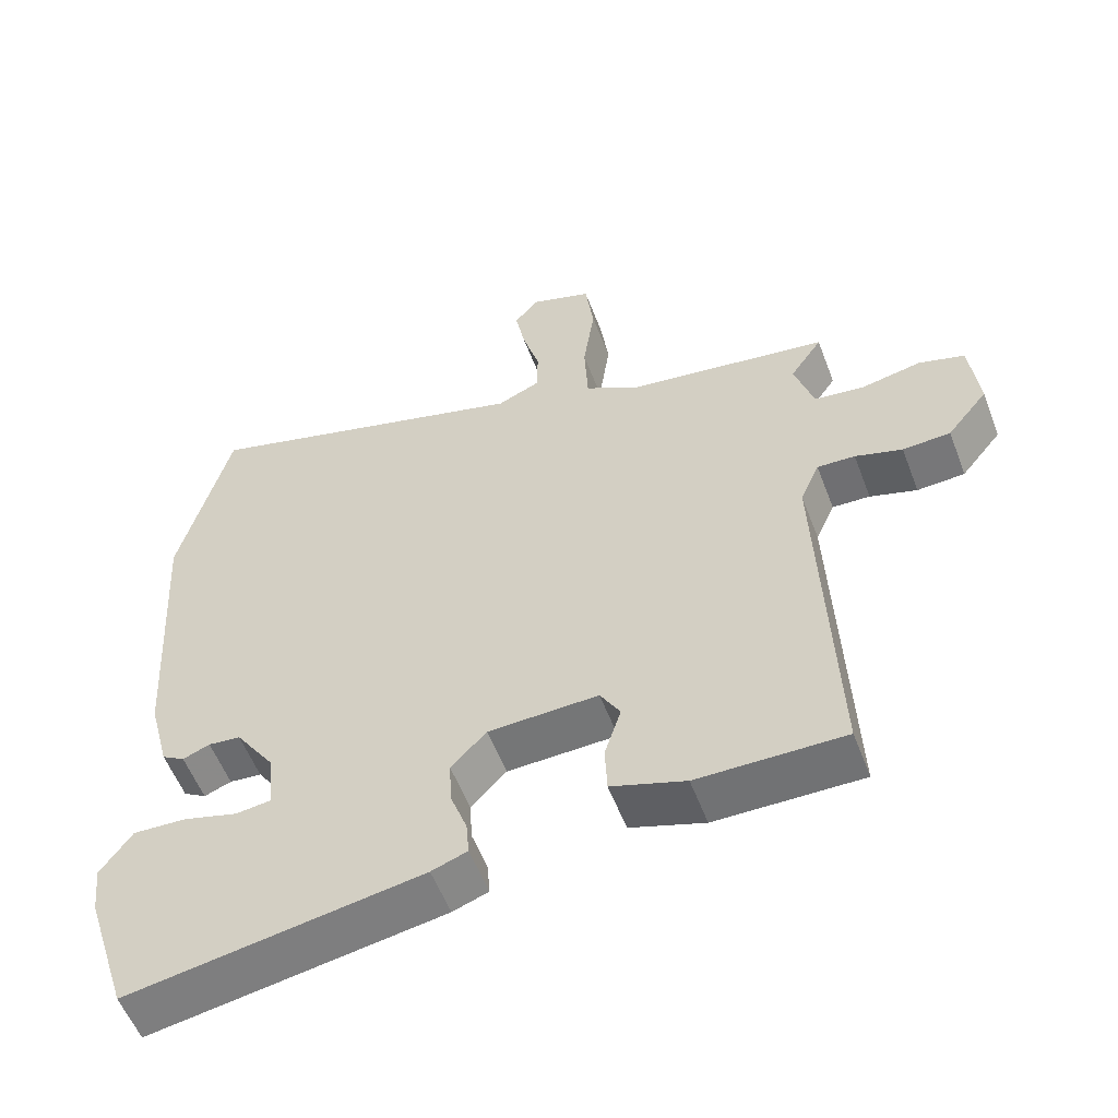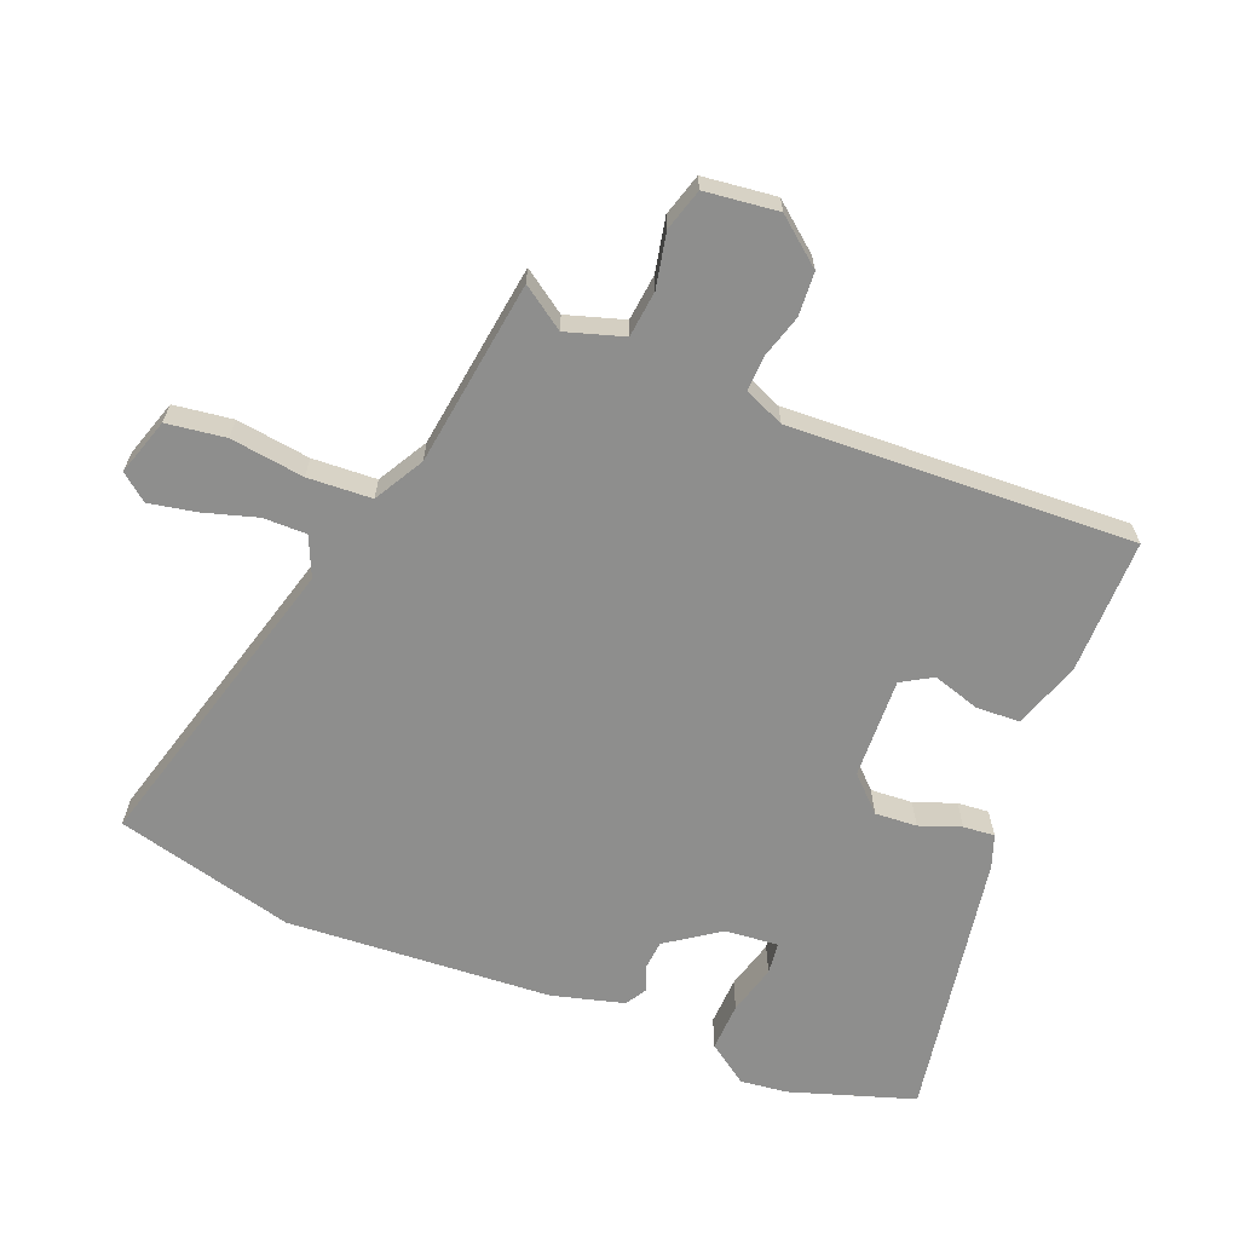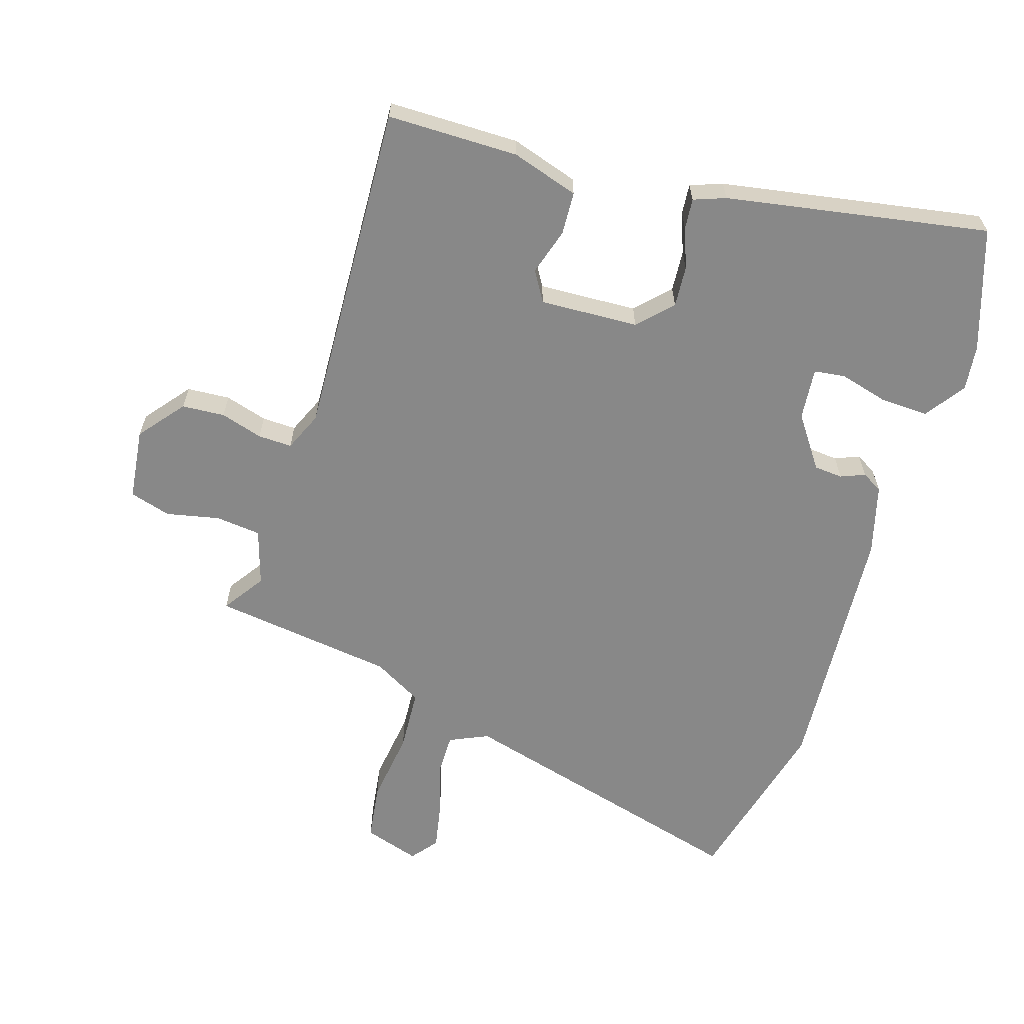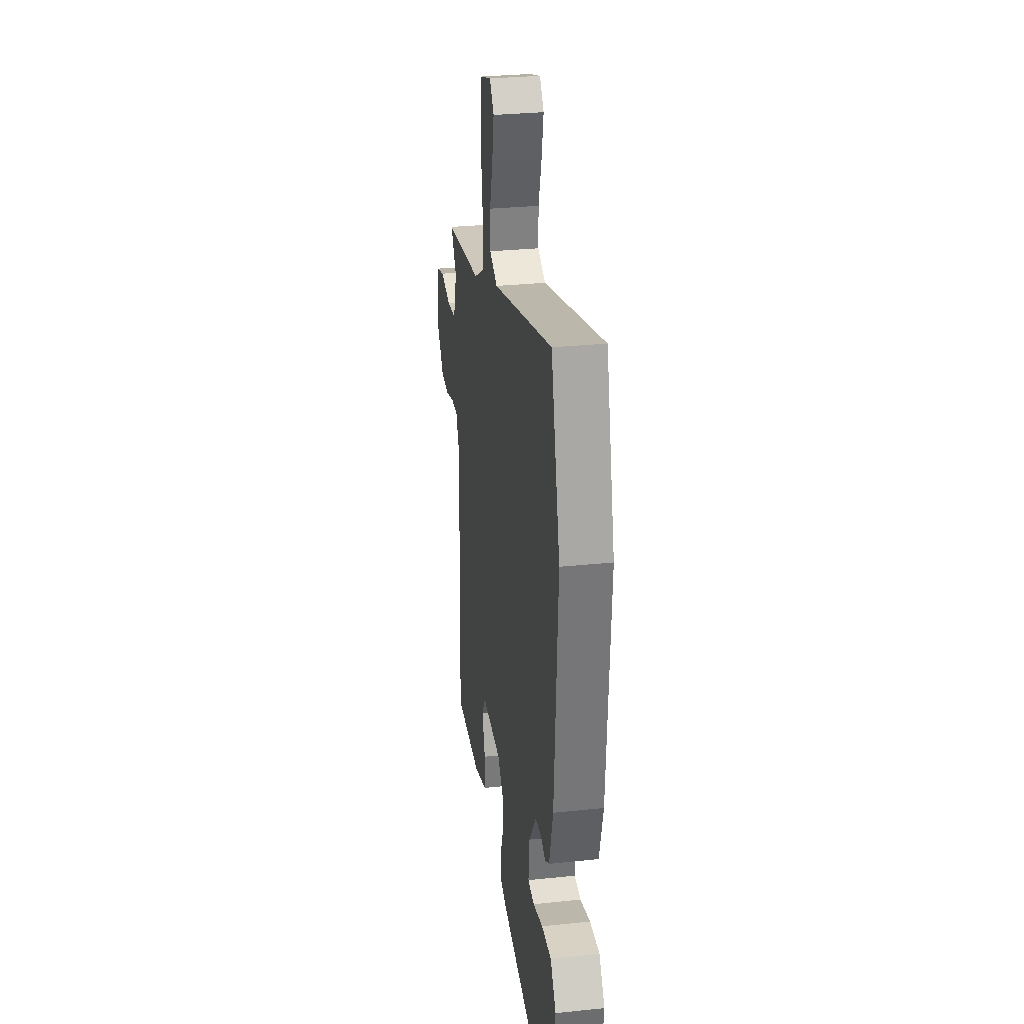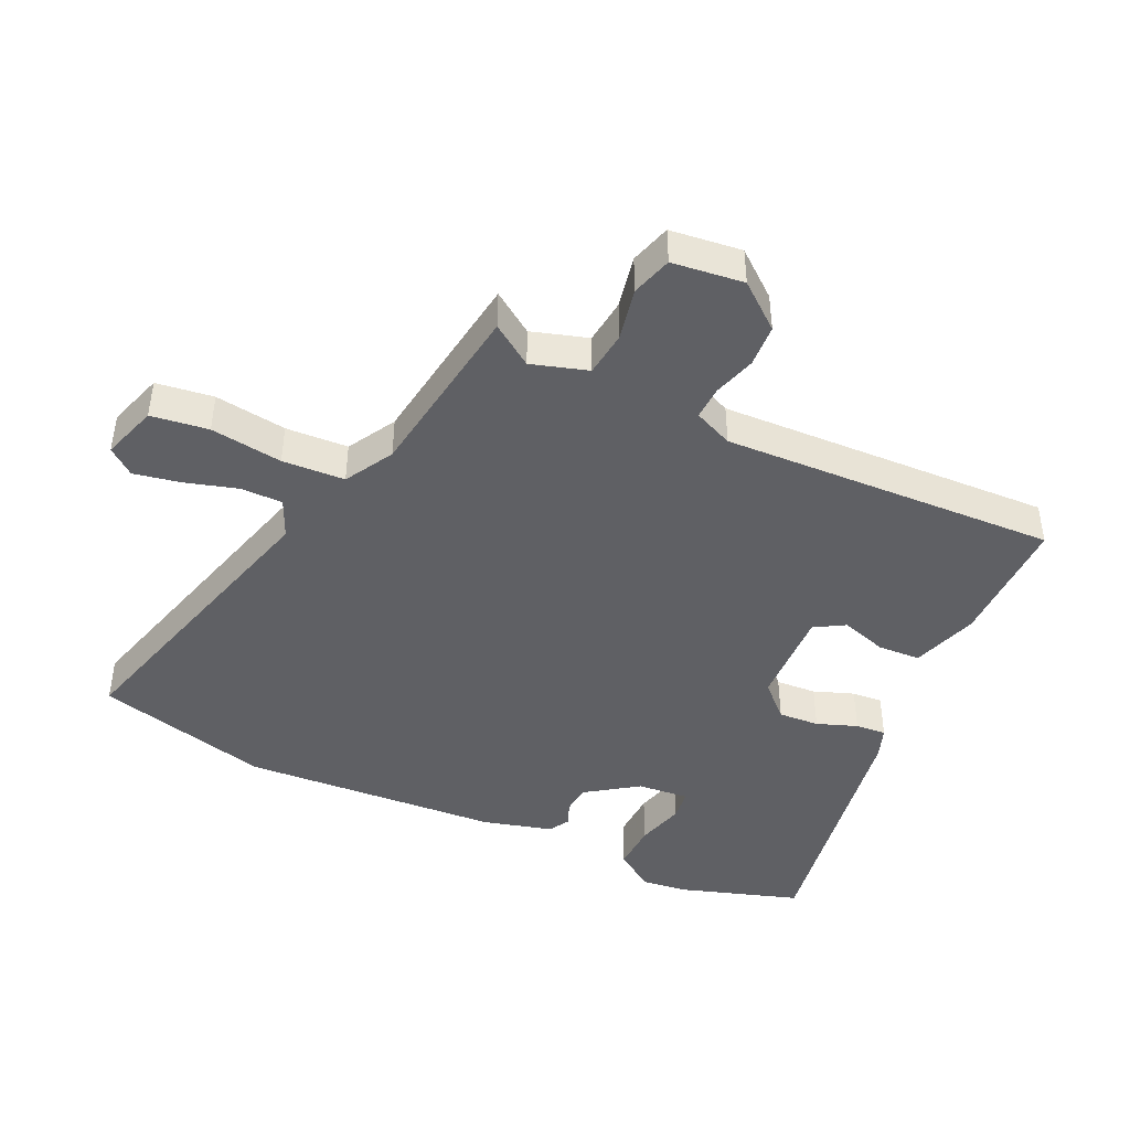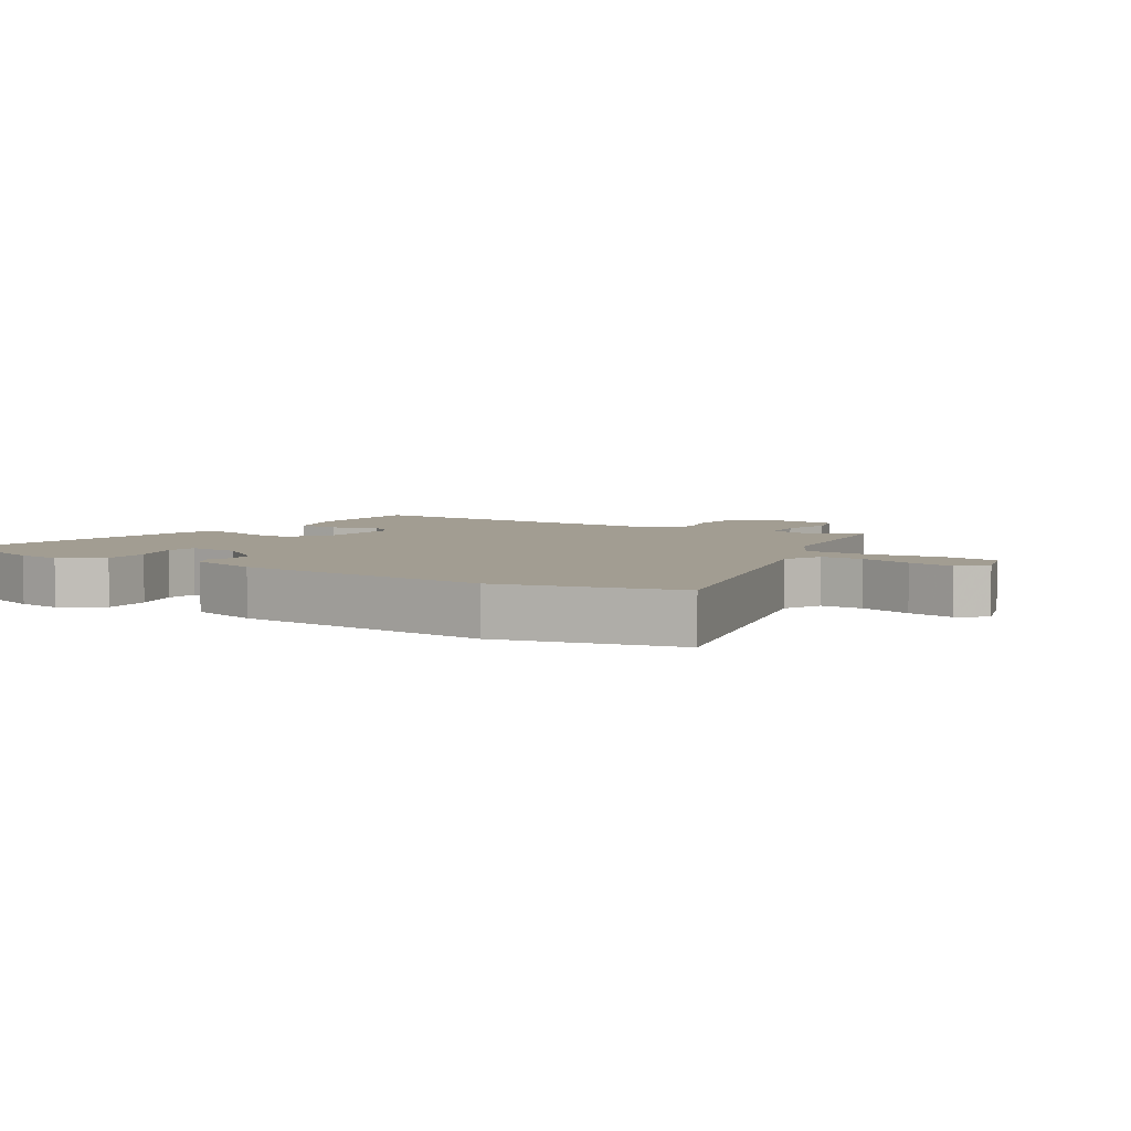
<metadata>
{"format":"obj","ext":"obj","renderer":"f3d","projection":"perspective","resolution":1024,"background":"white","views":[{"elev":-55.7,"azim":20.7,"up":"+Z"},{"elev":-64.8,"azim":68.3,"up":"+Y"},{"elev":-62.9,"azim":163.0,"up":"+Y"},{"elev":30.0,"azim":-98.7,"up":"+Z"},{"elev":-44.0,"azim":65.0,"up":"+Y"},{"elev":4.9,"azim":-56.9,"up":"+Y"}]}
</metadata>
<code>
v -0.47 0.07 -0.594
v -0.531 0.07 -0.404
v -0.539 0.07 -0.333
v -0.495 0.07 -0.271
v -0.42 0.07 -0.274
v -0.344 0.07 -0.295
v -0.295 0.07 -0.289
v -0.302 0.07 -0.208
v -0.358 0.07 -0.127
v -0.403 0.07 -0.123
v -0.441 0.07 -0.138
v -0.473 0.07 -0.119
v -0.502 0.07 -0.009
v -0.527 0.07 0.396
v -0.456 0.07 0.669
v 0.012 0.07 0.54
v 0.073 0.07 0.567
v 0.073 0.07 0.633
v 0.049 0.07 0.715
v 0.035 0.07 0.788
v 0.068 0.07 0.829
v 0.155 0.07 0.801
v 0.167 0.07 0.711
v 0.151 0.07 0.598
v 0.156 0.07 0.5
v 0.232 0.07 0.457
v 0.517 0.07 0.417
v 0.472 0.07 0.352
v 0.499 0.07 0.264
v 0.57 0.07 0.256
v 0.653 0.07 0.273
v 0.717 0.07 0.254
v 0.73 0.07 0.142
v 0.673 0.07 0.072
v 0.606 0.07 0.068
v 0.54 0.07 0.088
v 0.487 0.07 0.09
v 0.46 0.07 0.029
v 0.481 0.07 -0.497
v 0.276 0.07 -0.496
v 0.172 0.07 -0.462
v 0.169 0.07 -0.395
v 0.192 0.07 -0.322
v 0.164 0.07 -0.275
v 0.01 0.07 -0.281
v -0.04 0.07 -0.332
v -0.036 0.07 -0.396
v -0.013 0.07 -0.459
v -0.009 0.07 -0.507
v -0.059 0.07 -0.525
v -0.47 0 -0.594
v -0.531 0 -0.404
v -0.539 0 -0.333
v -0.495 0 -0.271
v -0.42 0 -0.274
v -0.344 0 -0.295
v -0.295 0 -0.289
v -0.302 0 -0.208
v -0.358 0 -0.127
v -0.403 0 -0.123
v -0.441 0 -0.138
v -0.473 0 -0.119
v -0.502 0 -0.009
v -0.527 0 0.396
v -0.456 0 0.669
v 0.012 0 0.54
v 0.073 0 0.567
v 0.073 0 0.633
v 0.049 0 0.715
v 0.035 0 0.788
v 0.068 0 0.829
v 0.155 0 0.801
v 0.167 0 0.711
v 0.151 0 0.598
v 0.156 0 0.5
v 0.232 0 0.457
v 0.517 0 0.417
v 0.472 0 0.352
v 0.499 0 0.264
v 0.57 0 0.256
v 0.653 0 0.273
v 0.717 0 0.254
v 0.73 0 0.142
v 0.673 0 0.072
v 0.606 0 0.068
v 0.54 0 0.088
v 0.487 0 0.09
v 0.46 0 0.029
v 0.481 0 -0.497
v 0.276 0 -0.496
v 0.172 0 -0.462
v 0.169 0 -0.395
v 0.192 0 -0.322
v 0.164 0 -0.275
v 0.01 0 -0.281
v -0.04 0 -0.332
v -0.036 0 -0.396
v -0.013 0 -0.459
v -0.009 0 -0.507
v -0.059 0 -0.525
f 4 5 6
f 3 4 6
f 2 3 6
f 1 2 6
f 50 1 6
f 49 50 6
f 48 49 6
f 47 48 6
f 46 47 6 7
f 45 46 7 8
f 44 45 8 9
f 41 42 43
f 40 41 43
f 39 40 43
f 38 39 43
f 37 38 43 44
f 34 35 36
f 33 34 36
f 32 33 36
f 31 32 36
f 30 31 36
f 29 30 36 37
f 37 44 9
f 29 37 9
f 28 29 9
f 22 23 24
f 21 22 24
f 20 21 24
f 19 20 24
f 18 19 24
f 17 18 24 25
f 16 17 25
f 16 25 26
f 15 16 26
f 14 15 26
f 13 14 26
f 12 13 26
f 11 12 26
f 10 11 26
f 26 27 28
f 10 26 28
f 9 10 28
f 56 55 54
f 56 54 53
f 56 53 52
f 56 52 51
f 56 51 100
f 56 100 99
f 56 99 98
f 56 98 97
f 57 56 97 96
f 58 57 96 95
f 59 58 95 94
f 93 92 91
f 93 91 90
f 93 90 89
f 93 89 88
f 94 93 88 87
f 86 85 84
f 86 84 83
f 86 83 82
f 86 82 81
f 86 81 80
f 87 86 80 79
f 59 94 87
f 59 87 79
f 59 79 78
f 74 73 72
f 74 72 71
f 74 71 70
f 74 70 69
f 74 69 68
f 75 74 68 67
f 75 67 66
f 76 75 66
f 76 66 65
f 76 65 64
f 76 64 63
f 76 63 62
f 76 62 61
f 76 61 60
f 78 77 76
f 78 76 60
f 78 60 59
f 1 51 52 2
f 2 52 53 3
f 3 53 54 4
f 4 54 55 5
f 5 55 56 6
f 6 56 57 7
f 7 57 58 8
f 8 58 59 9
f 9 59 60 10
f 10 60 61 11
f 11 61 62 12
f 12 62 63 13
f 13 63 64 14
f 14 64 65 15
f 15 65 66 16
f 16 66 67 17
f 17 67 68 18
f 18 68 69 19
f 19 69 70 20
f 20 70 71 21
f 21 71 72 22
f 22 72 73 23
f 23 73 74 24
f 24 74 75 25
f 25 75 76 26
f 26 76 77 27
f 27 77 78 28
f 28 78 79 29
f 29 79 80 30
f 30 80 81 31
f 31 81 82 32
f 32 82 83 33
f 33 83 84 34
f 34 84 85 35
f 35 85 86 36
f 36 86 87 37
f 37 87 88 38
f 38 88 89 39
f 39 89 90 40
f 40 90 91 41
f 41 91 92 42
f 42 92 93 43
f 43 93 94 44
f 44 94 95 45
f 45 95 96 46
f 46 96 97 47
f 47 97 98 48
f 48 98 99 49
f 49 99 100 50
f 50 100 51 1

</code>
